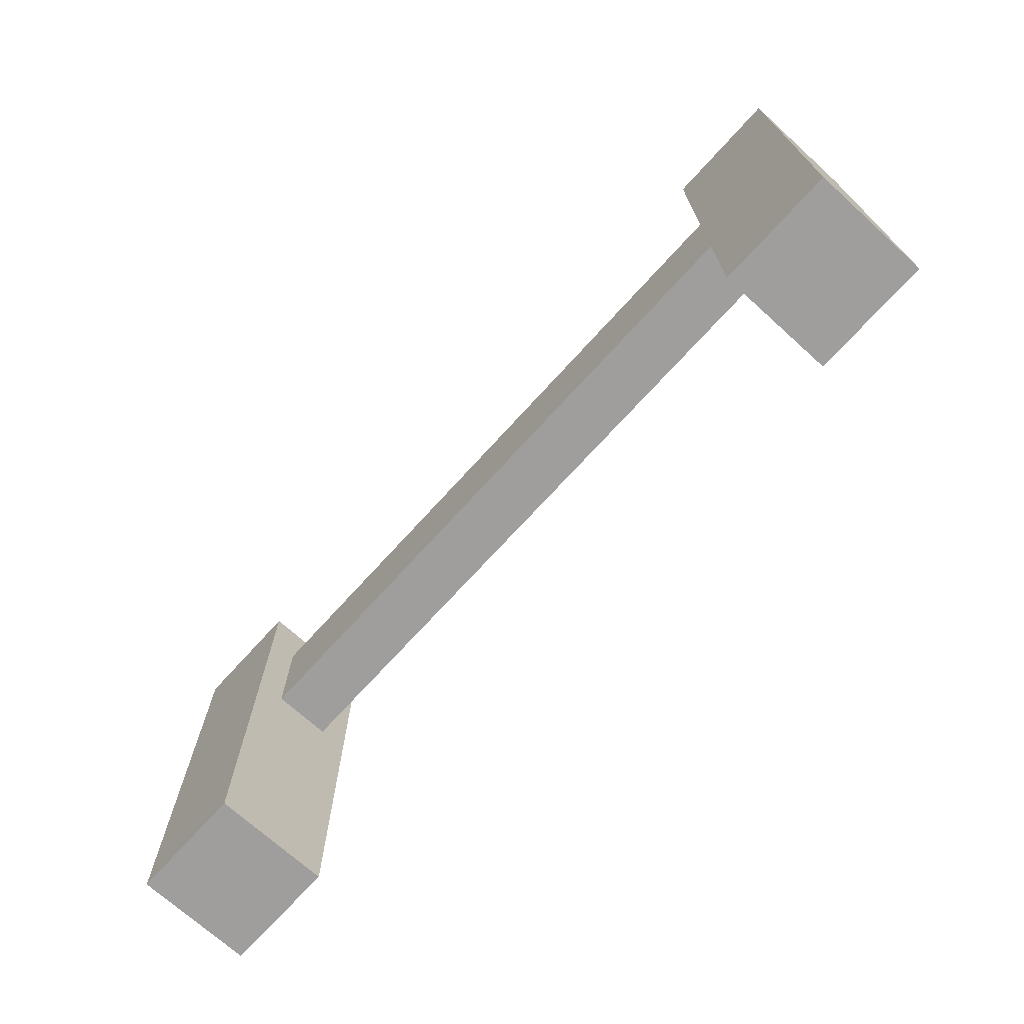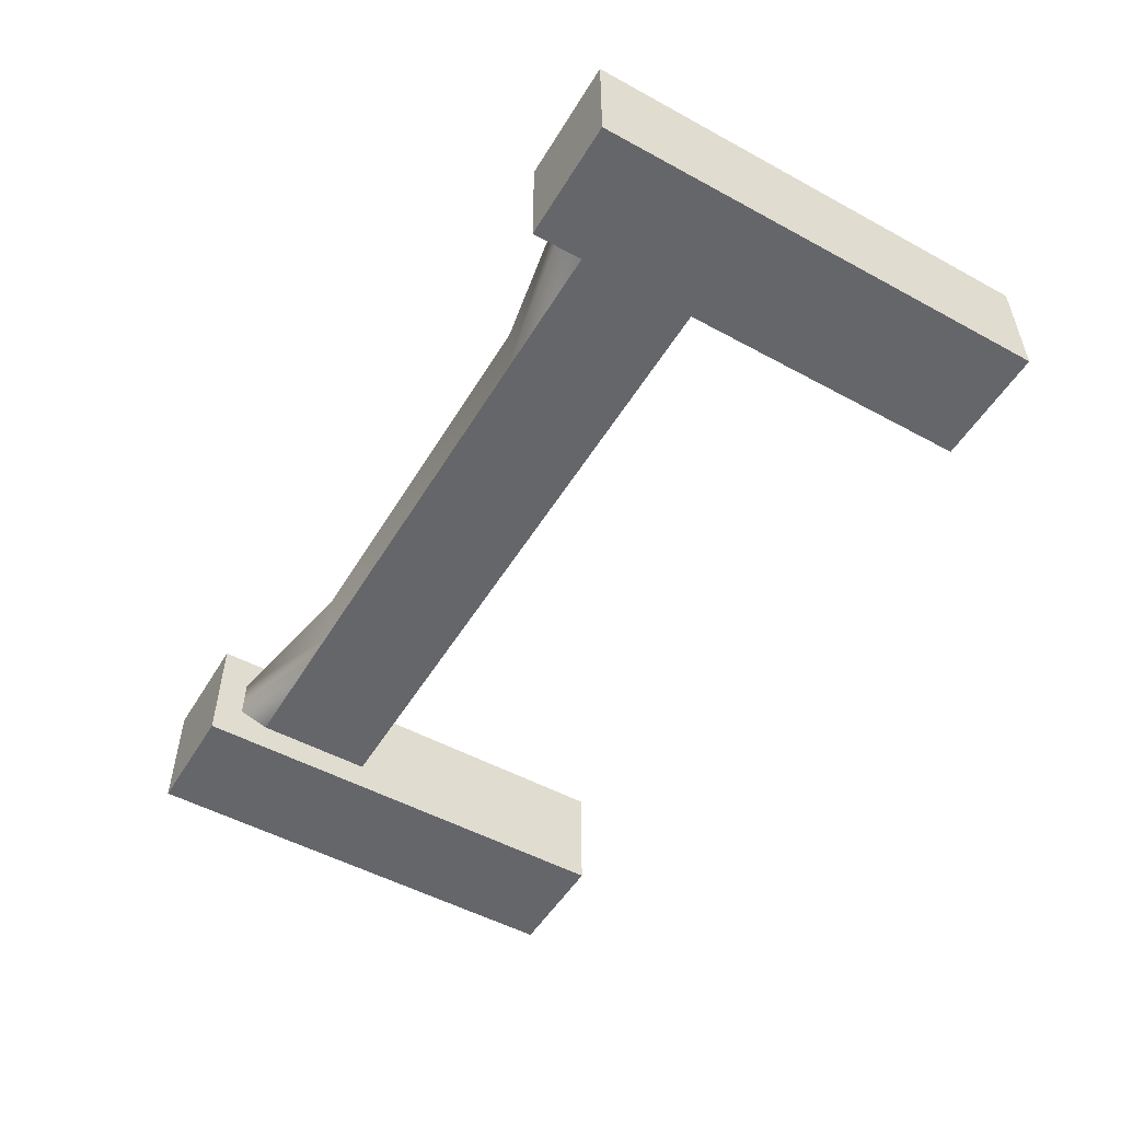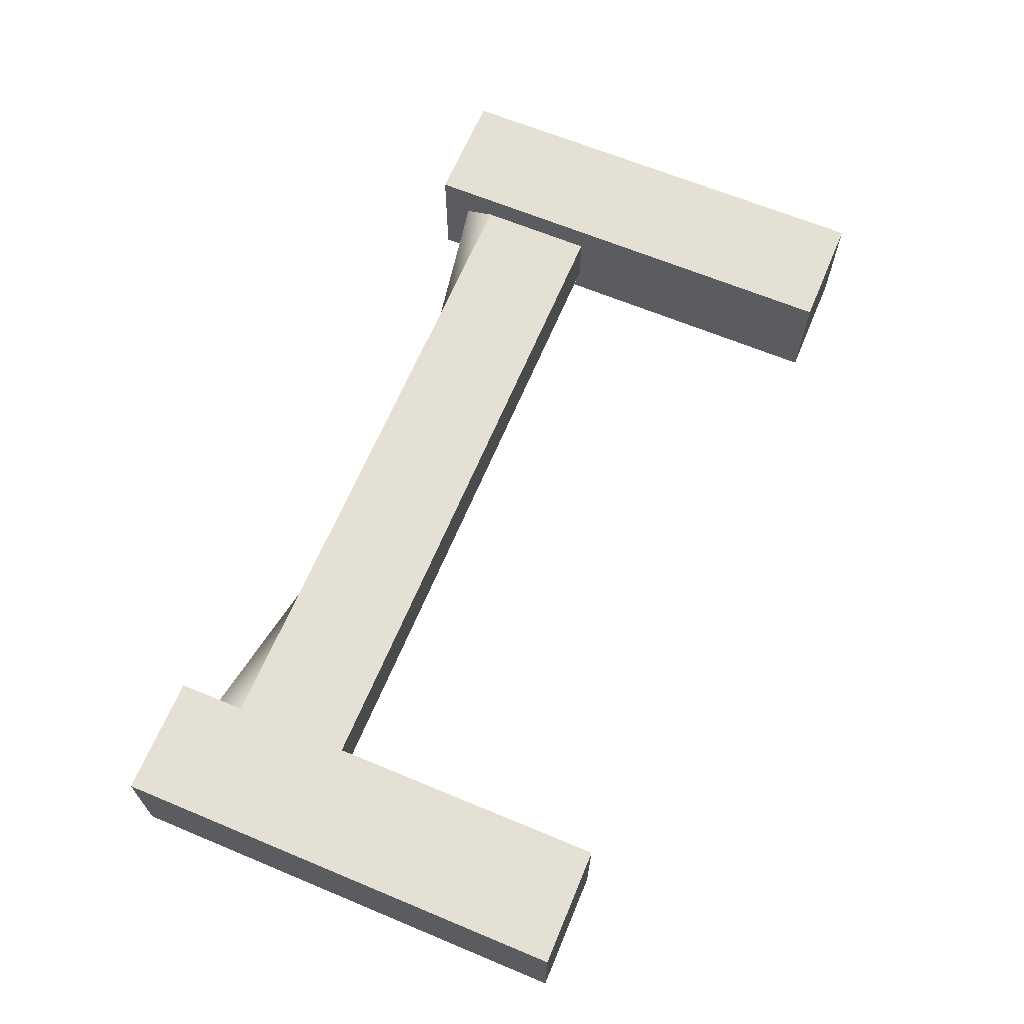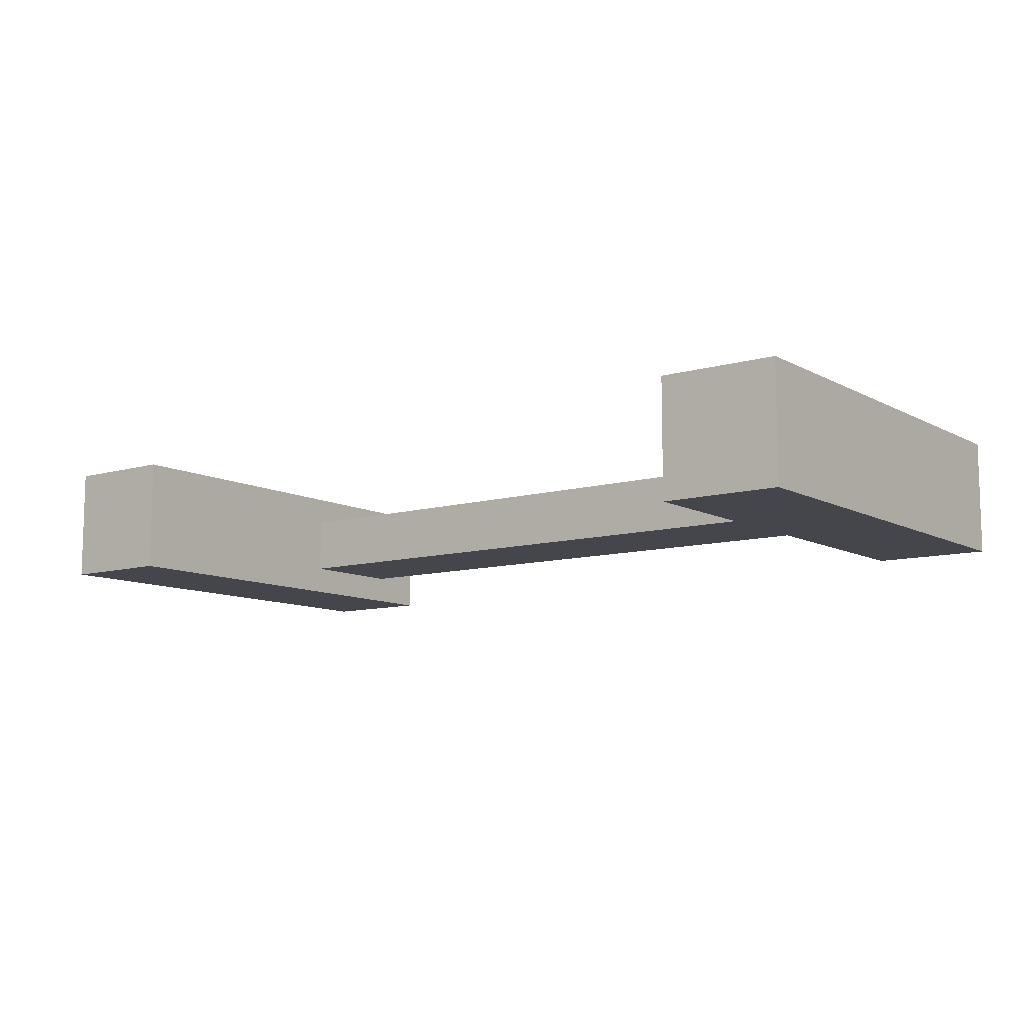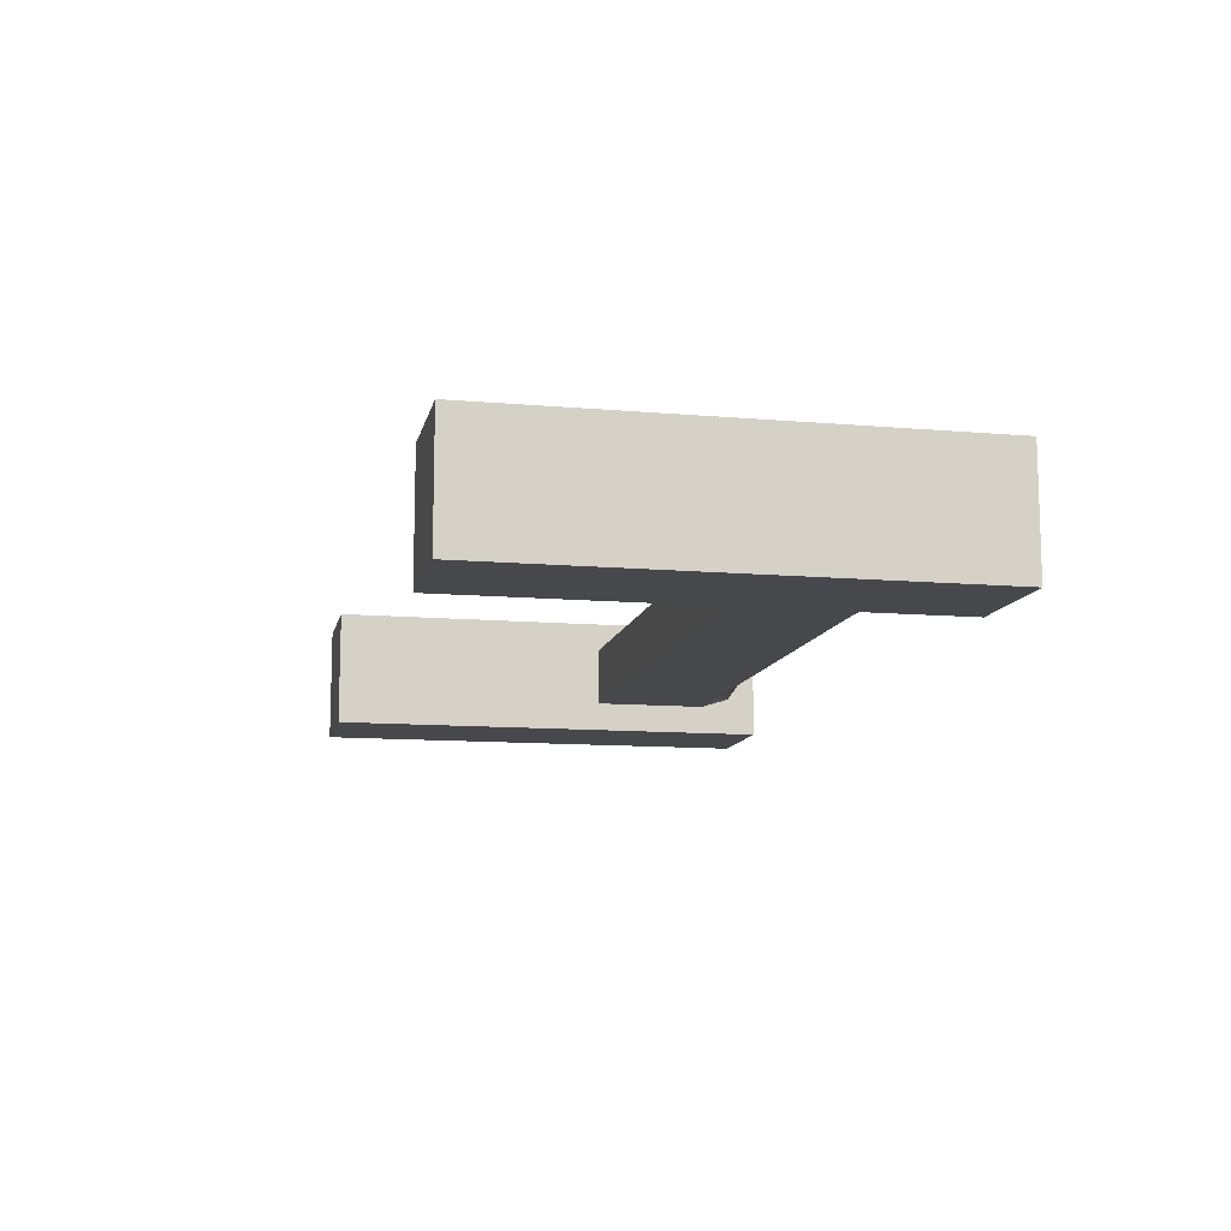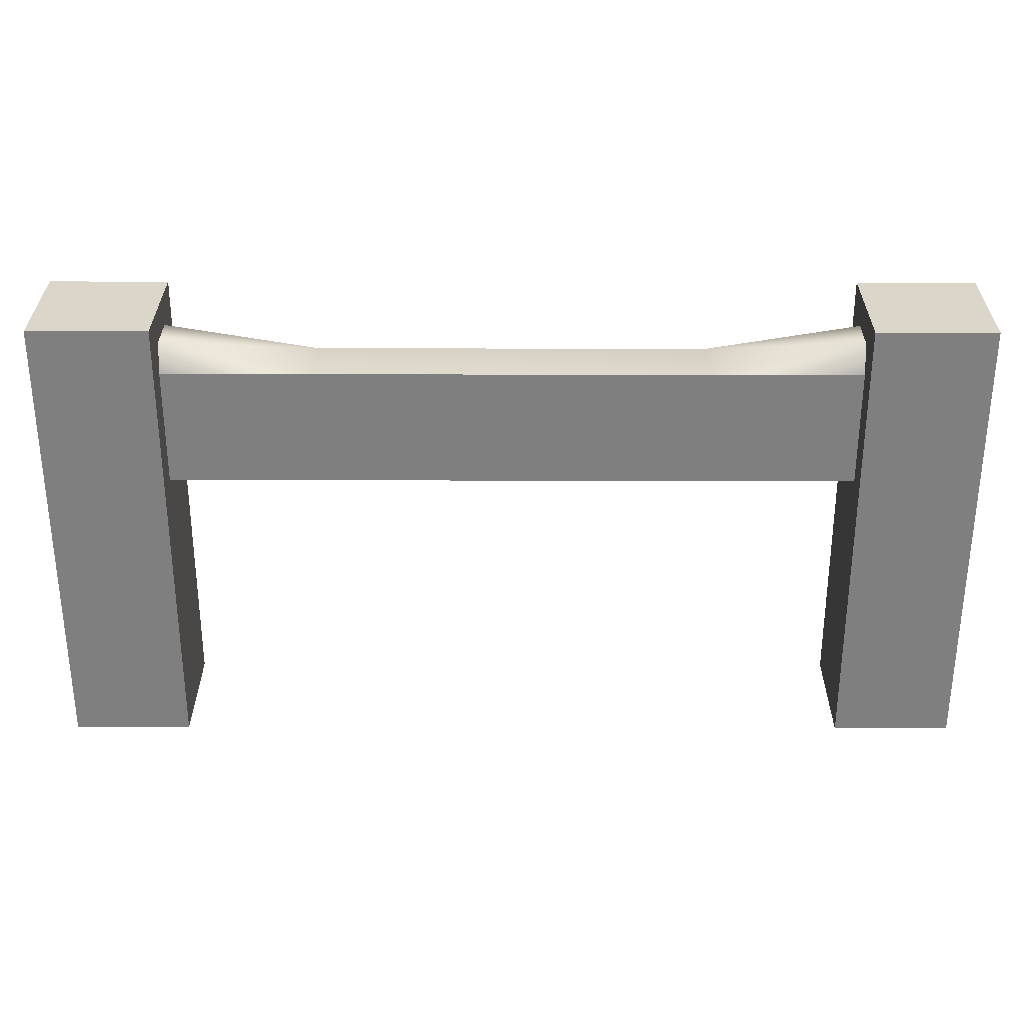
<metadata>
{"format":"obj","ext":"obj","renderer":"f3d","projection":"perspective","resolution":1024,"background":"white","views":[{"elev":-71.1,"azim":-132.2,"up":"+Y"},{"elev":-51.8,"azim":-120.5,"up":"+Z"},{"elev":65.3,"azim":-67.3,"up":"+Z"},{"elev":-10.0,"azim":36.6,"up":"+Z"},{"elev":-11.3,"azim":78.0,"up":"+Z"},{"elev":30.1,"azim":0.2,"up":"+Y"}]}
</metadata>
<code>
g snow-wood-structure-part
v -0.372 0 -0.372 1 1 1
v -0.372 0 -0.5 1 1 1
v -0.5 0 -0.372 1 1 1
v -0.5 0 -0.5 1 1 1
v -0.5 0.5 -0.5 1 1 1
v -0.372 0.5 -0.5 1 1 1
v -0.372 0.5 -0.372 1 1 1
v -0.5 0.5 -0.372 1 1 1
v 0.5 0 -0.372 1 1 1
v 0.5 0 -0.5 1 1 1
v 0.372 0 -0.372 1 1 1
v 0.372 0 -0.5 1 1 1
v 0.372 0.5 -0.5 1 1 1
v 0.5 0.5 -0.5 1 1 1
v 0.5 0.5 -0.372 1 1 1
v 0.372 0.5 -0.372 1 1 1
v 0.372 0.308 -0.404 1 1 1
v -0.372 0.308 -0.404 1 1 1
v 0.372 0.436 -0.404 1 1 1
v 0.2094 0.436 -0.404 1 1 1
v -0.2094 0.436 -0.404 1 1 1
v -0.372 0.436 -0.404 1 1 1
v -0.372 0.308 -0.468 1 1 1
v 0.372 0.308 -0.468 1 1 1
v 0.372 0.436 -0.468 1 1 1
v 0.2094 0.436 -0.468 1 1 1
v -0.2094 0.436 -0.468 1 1 1
v -0.372 0.436 -0.468 1 1 1
v 0.372 0.468 -0.414 1 1 1
v 0.372 0.468 -0.458 1 1 1
v -0.372 0.468 -0.458 1 1 1
v -0.372 0.468 -0.414 1 1 1
f 3 2 1
f 2 3 4
f 1 2 3
f 4 3 2
f 5 2 4
f 2 5 6
f 4 2 5
f 6 5 2
f 7 2 6
f 2 7 1
f 6 2 7
f 1 7 2
f 7 3 1
f 3 7 8
f 1 3 7
f 8 7 3
f 3 5 4
f 5 3 8
f 4 5 3
f 8 3 5
f 11 10 9
f 10 11 12
f 9 10 11
f 12 11 10
f 13 10 12
f 10 13 14
f 12 10 13
f 14 13 10
f 15 10 14
f 10 15 9
f 14 10 15
f 9 15 10
f 15 11 9
f 11 15 16
f 9 11 15
f 16 15 11
f 11 13 12
f 13 11 16
f 12 13 11
f 16 11 13
f 19 18 17
f 18 19 20
f 18 20 21
f 18 21 22
f 17 18 19
f 20 19 18
f 21 20 18
f 22 21 18
f 23 17 18
f 17 23 24
f 18 17 23
f 24 23 17
f 23 25 24
f 25 23 26
f 26 23 27
f 27 23 28
f 24 25 23
f 26 23 25
f 27 23 26
f 28 23 27
f 5 7 6
f 7 5 8
f 6 7 5
f 8 5 7
f 13 15 14
f 15 13 16
f 14 15 13
f 16 13 15
f 20 19 29
f 29 19 20
f 26 30 25
f 25 30 26
f 31 27 28
f 28 27 31
f 22 21 32
f 32 21 22
f 29 26 20
f 26 29 30
f 20 26 29
f 30 29 26
f 27 32 21
f 32 27 31
f 21 32 27
f 31 27 32
f 26 21 20
f 21 26 27
f 20 21 26
f 27 26 21
g snow-wood-structure-part
f 3 2 1
f 2 3 4
f 1 2 3
f 4 3 2
f 5 2 4
f 2 5 6
f 4 2 5
f 6 5 2
f 7 2 6
f 2 7 1
f 6 2 7
f 1 7 2
f 7 3 1
f 3 7 8
f 1 3 7
f 8 7 3
f 3 5 4
f 5 3 8
f 4 5 3
f 8 3 5
f 11 10 9
f 10 11 12
f 9 10 11
f 12 11 10
f 13 10 12
f 10 13 14
f 12 10 13
f 14 13 10
f 15 10 14
f 10 15 9
f 14 10 15
f 9 15 10
f 15 11 9
f 11 15 16
f 9 11 15
f 16 15 11
f 11 13 12
f 13 11 16
f 12 13 11
f 16 11 13
f 19 18 17
f 18 19 20
f 18 20 21
f 18 21 22
f 17 18 19
f 20 19 18
f 21 20 18
f 22 21 18
f 23 17 18
f 17 23 24
f 18 17 23
f 24 23 17
f 23 25 24
f 25 23 26
f 26 23 27
f 27 23 28
f 24 25 23
f 26 23 25
f 27 23 26
f 28 23 27
f 5 7 6
f 7 5 8
f 6 7 5
f 8 5 7
f 13 15 14
f 15 13 16
f 14 15 13
f 16 13 15
f 20 19 29
f 29 19 20
f 26 30 25
f 25 30 26
f 31 27 28
f 28 27 31
f 22 21 32
f 32 21 22
f 29 26 20
f 26 29 30
f 20 26 29
f 30 29 26
f 27 32 21
f 32 27 31
f 21 32 27
f 31 27 32
f 26 21 20
f 21 26 27
f 20 21 26
f 27 26 21

</code>
